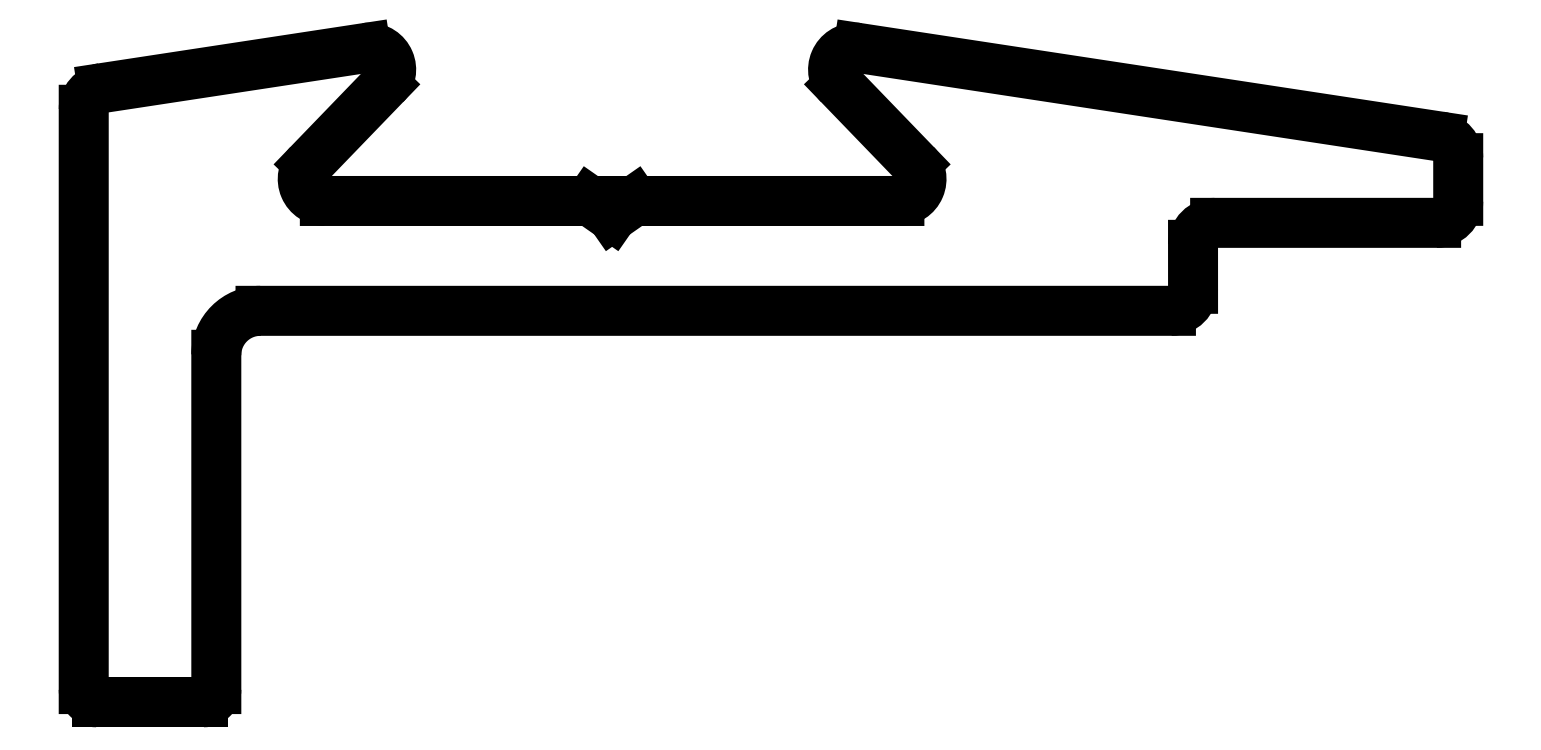
<metadata>
{"format":"dxf","ext":"dxf","renderer":"ezdxf+matplotlib","layout":"modelspace","background":"white","min_lineweight":24,"dpi":150}
</metadata>
<code>
0
SECTION
2
ENTITIES
0
LINE
8
0
10
318.1
20
801.8
30
0
11
315.7
21
801.8
31
0
0
ARC
8
0
10
318.1
20
802.1
30
0
40
0.3
50
270
51
0.003264
0
ARC
8
0
10
315.7
20
802.1
30
0
40
0.3
50
180
51
270
0
LINE
8
0
10
318.4
20
809.7
30
0
11
318.4
21
802.1
31
0
0
LINE
8
0
10
315.4
20
802.1
30
0
11
315.4
21
815.3
31
0
0
ARC
8
0
10
319.4
20
809.7
30
0
40
1.002
50
89.84
51
179.8
0
ARC
8
0
10
315.9
20
815.3
30
0
40
0.5007
50
98.52
51
179.9
0
LINE
8
0
10
340.1
20
810.7
30
0
11
319.4
21
810.7
31
0
0
LINE
8
0
10
315.9
20
815.8
30
0
11
321.8
21
816.7
31
0
0
ARC
8
0
10
340.1
20
811.2
30
0
40
0.5012
50
269.8
51
359.8
0
ARC
8
0
10
321.9
20
816.2
30
0
40
0.4197
50
88.69
51
99.1
0
LINE
8
0
10
340.6
20
812.2
30
0
11
340.6
21
811.2
31
0
0
ARC
8
0
10
321.9
20
816.2
30
0
40
0.4996
50
316.1
51
90.3
0
ARC
8
0
10
341.1
20
812.2
30
0
40
0.5012
50
89.84
51
179.8
0
LINE
8
0
10
322.3
20
815.8
30
0
11
320.5
21
814
31
0
0
LINE
8
0
10
346.2
20
812.7
30
0
11
341.1
21
812.7
31
0
0
ARC
8
0
10
320.9
20
813.7
30
0
40
0.4996
50
136.1
51
270.3
0
ARC
8
0
10
346.2
20
813.2
30
0
40
0.5012
50
269.8
51
359.8
0
LINE
8
0
10
320.9
20
813.2
30
0
11
326.9
21
813.2
31
0
0
LINE
8
0
10
346.7
20
814.2
30
0
11
346.7
21
813.2
31
0
0
LINE
8
0
10
326.9
20
813.2
30
0
11
327.4
21
812.8
31
0
0
ARC
8
0
10
346.2
20
814.2
30
0
40
0.5007
50
0.1255
51
81.48
0
LINE
8
0
10
327.4
20
812.8
30
0
11
327.9
21
813.2
31
0
0
LINE
8
0
10
333
20
816.7
30
0
11
346.2
21
814.7
31
0
0
LINE
8
0
10
327.9
20
813.2
30
0
11
334
21
813.2
31
0
0
ARC
8
0
10
333
20
816.2
30
0
40
0.4199
50
80.9
51
91.32
0
ARC
8
0
10
334
20
813.7
30
0
40
0.4996
50
269.7
51
43.91
0
ARC
8
0
10
333
20
816.2
30
0
40
0.4996
50
89.7
51
223.9
0
LINE
8
0
10
334.3
20
814
30
0
11
332.6
21
815.8
31
0
0
ENDSEC
0
EOF

</code>
